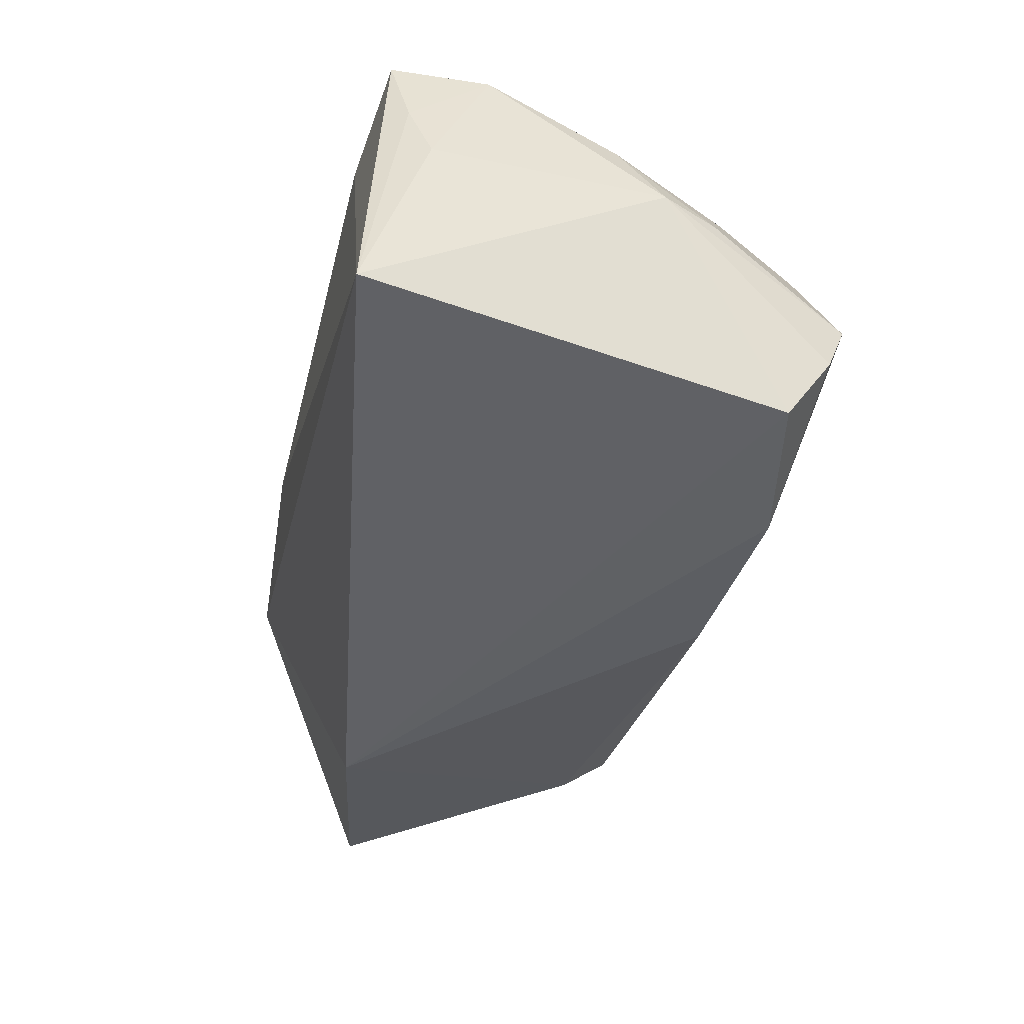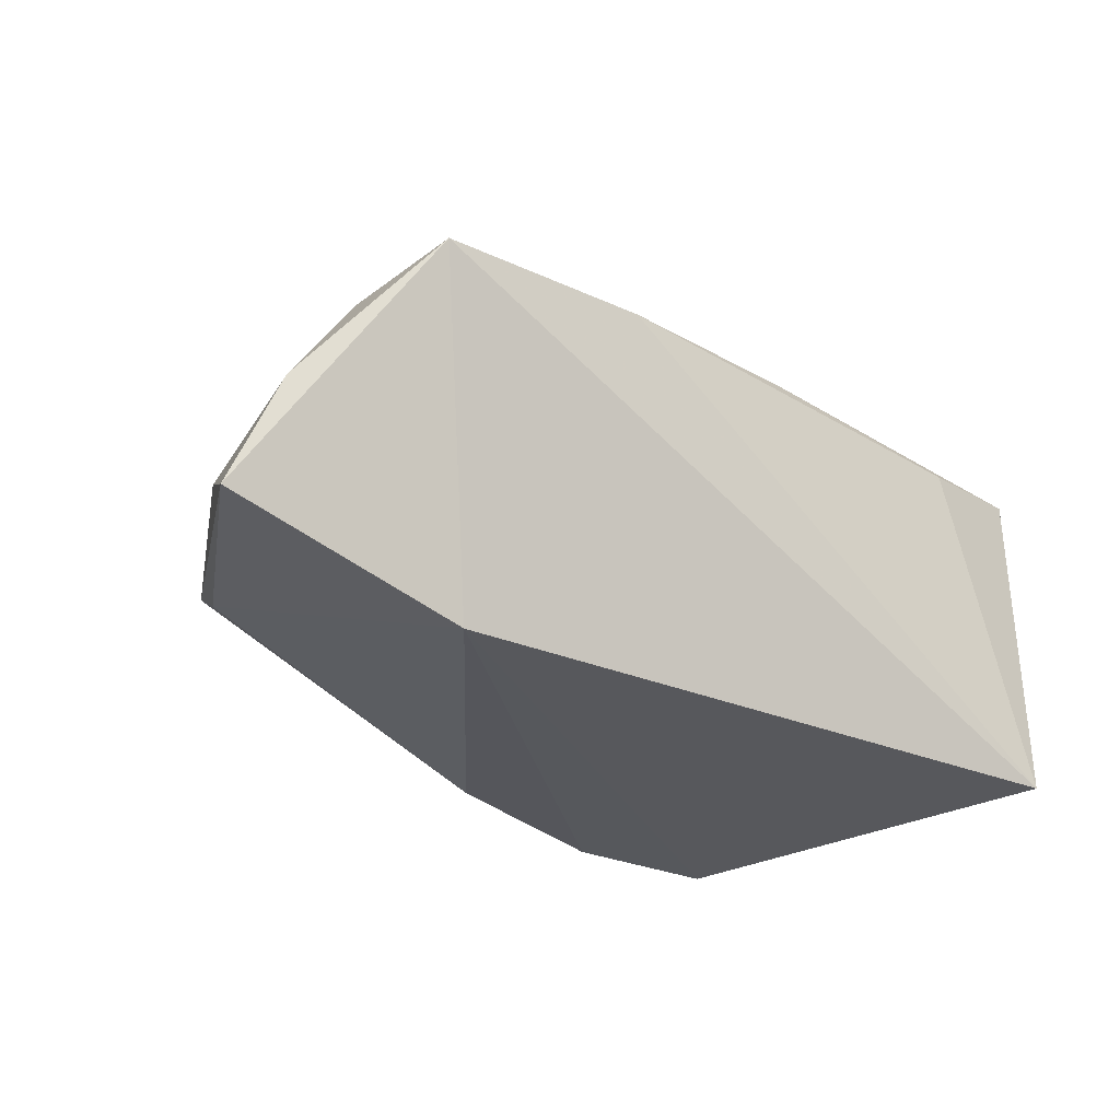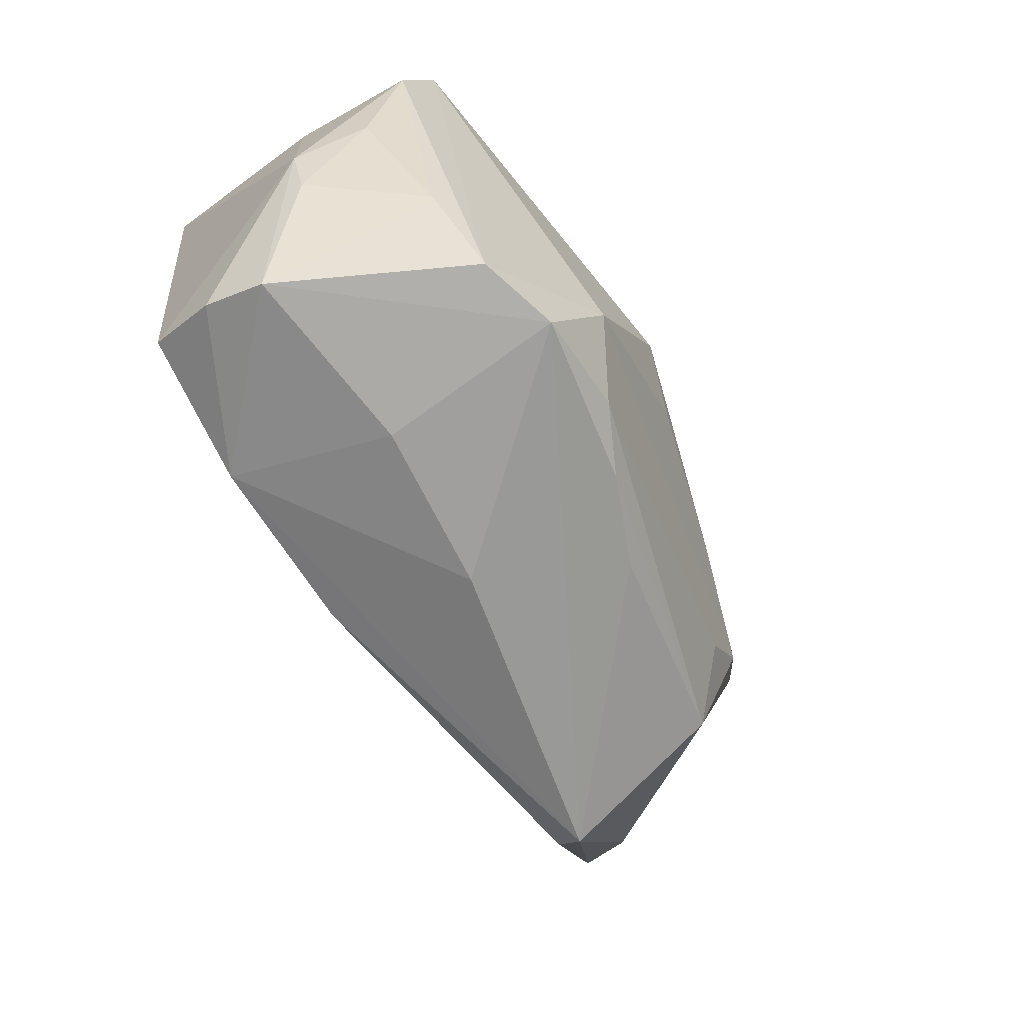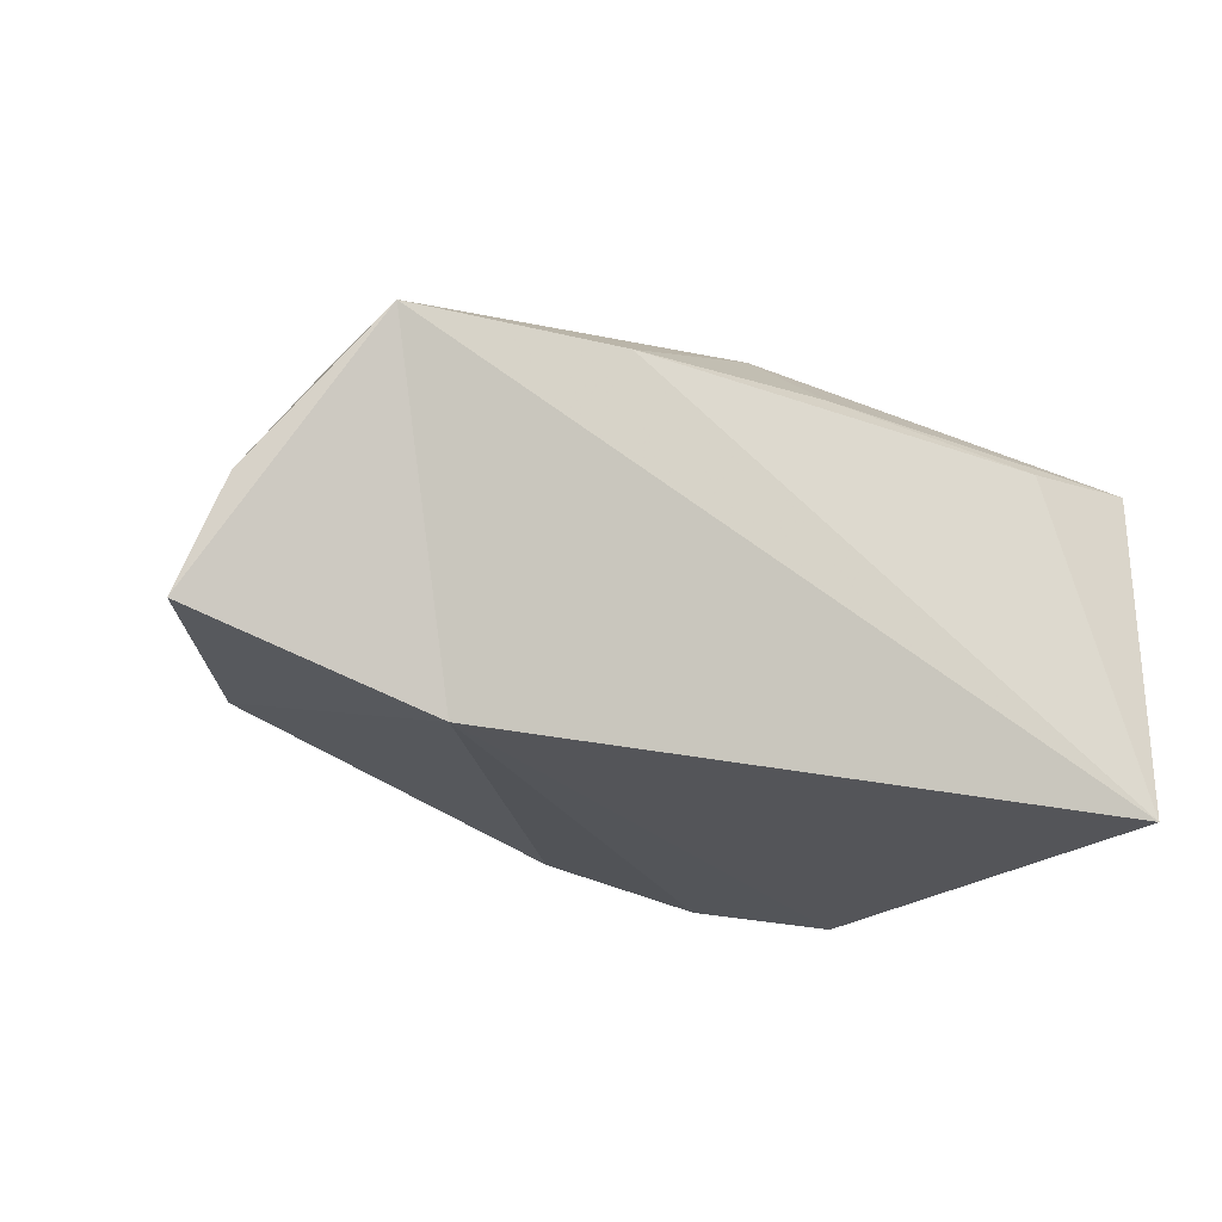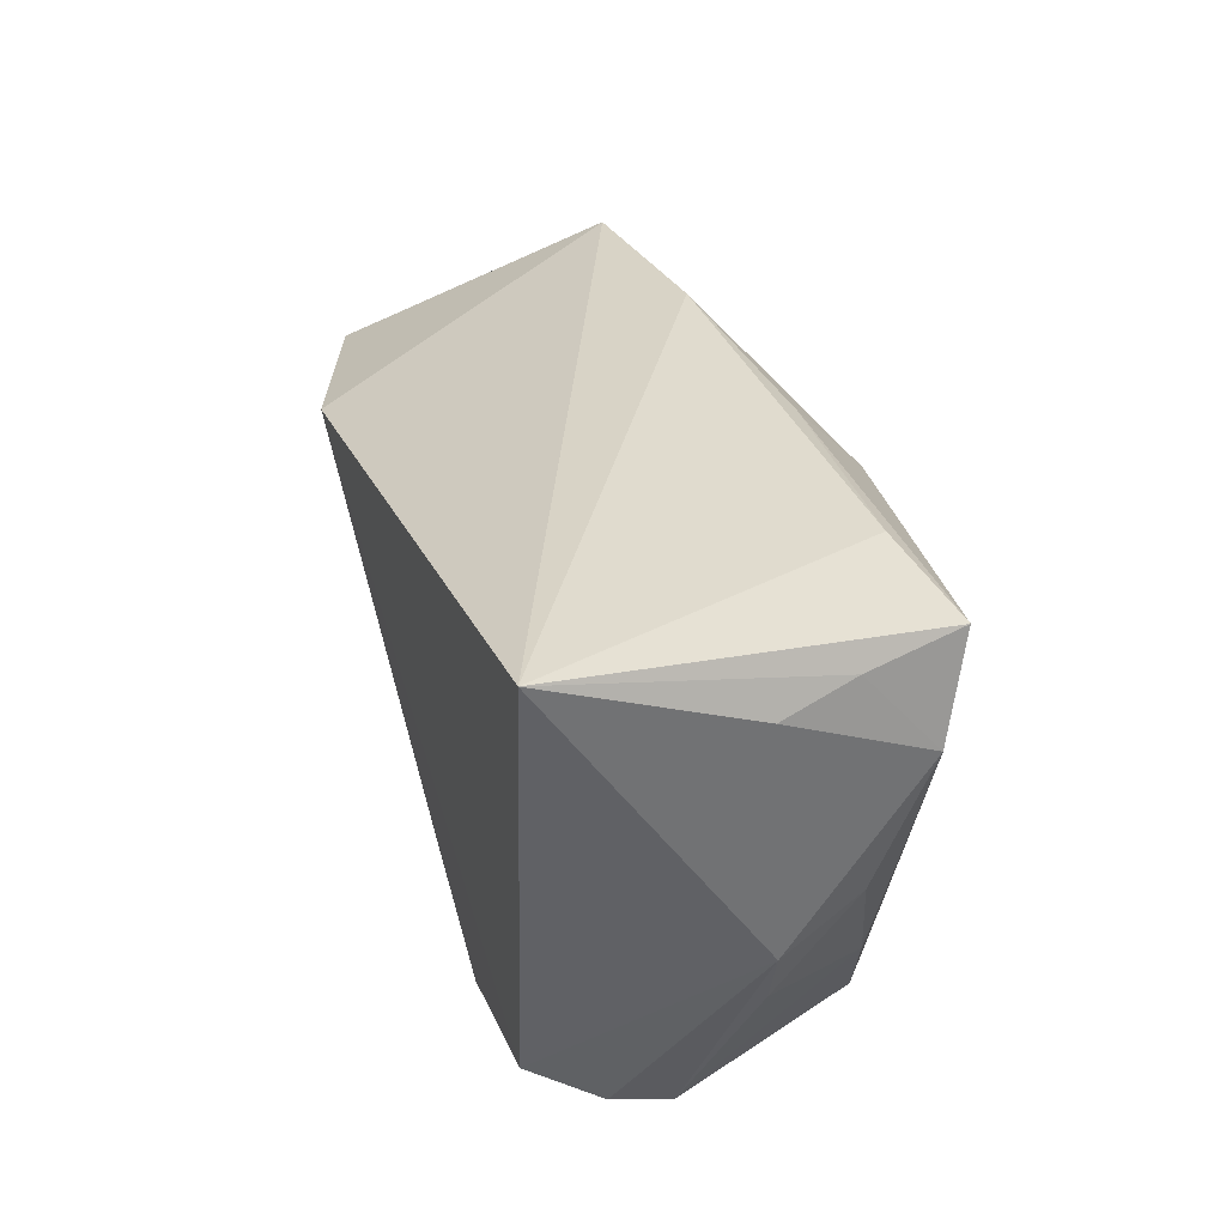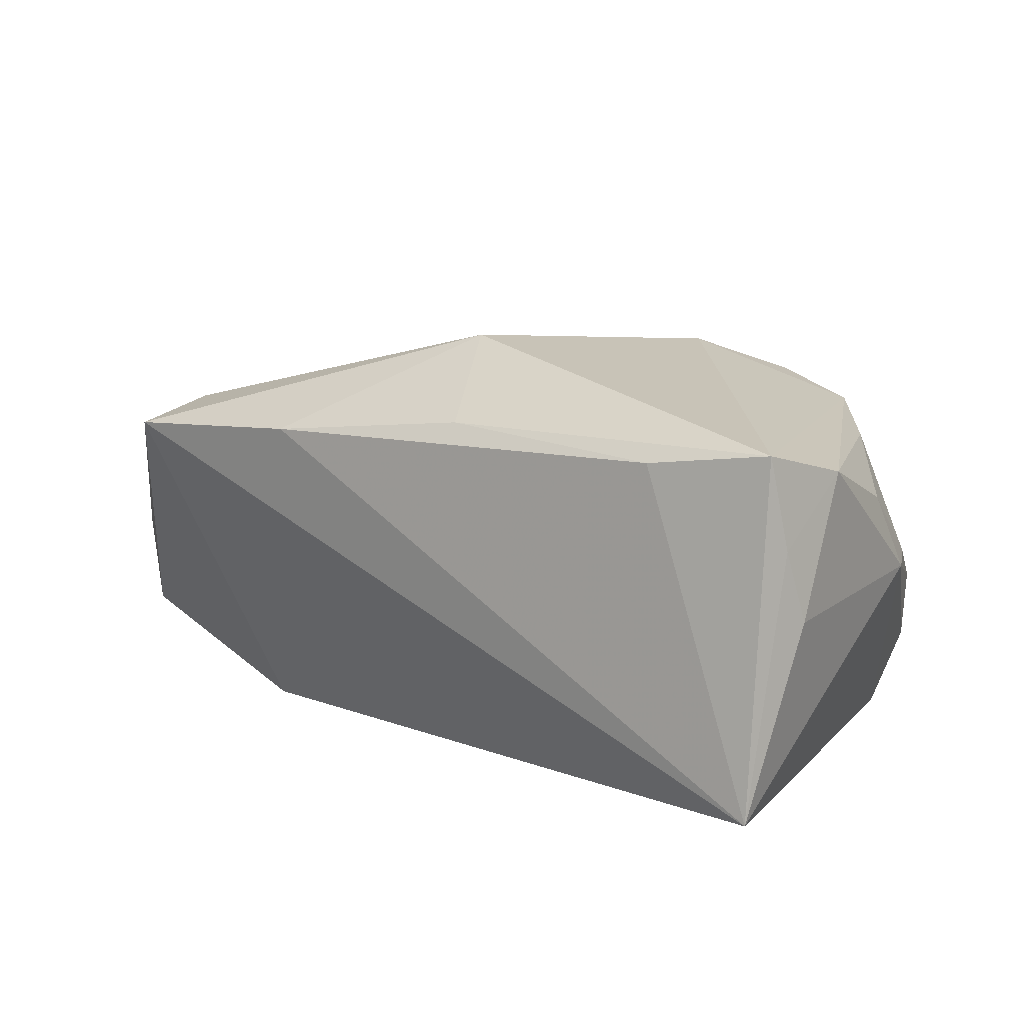
<metadata>
{"format":"obj","ext":"obj","renderer":"f3d","projection":"perspective","resolution":1024,"background":"white","views":[{"elev":-47.9,"azim":-104.3,"up":"+Z"},{"elev":-29.9,"azim":138.5,"up":"+Z"},{"elev":-73.3,"azim":-62.2,"up":"+Y"},{"elev":-26.2,"azim":149.9,"up":"+Z"},{"elev":33.4,"azim":-108.6,"up":"+Y"},{"elev":10.2,"azim":-146.0,"up":"+Z"}]}
</metadata>
<code>
v 0.003374 -0.02748 -0.02186
v -0.04676 -0.01516 0.0004101
v -0.03266 0.0298 0.01695
v 0.03797 0.01455 -0.02546
v -0.01917 -0.03414 0.02209
v -0.03857 -0.02526 -0.02408
v 0.04871 0.004128 0.01768
v 0.06109 -0.004228 -0.007093
v 0.05198 0.02749 0.01534
v -0.04671 0.0298 -0.02546
v 0.04962 0.01712 0.01834
v 0.04367 -0.001135 0.02017
v 0.06401 0.01437 -0.002341
v 0.04355 -0.01853 0.01342
v 0.03728 -0.009941 0.01937
v -0.01375 -0.01738 0.02733
v -0.01965 -0.02936 -0.0237
v -0.02924 -0.03359 0.01826
v -0.05101 0.01573 0.01573
v 0.005743 -0.03345 -0.002396
v 0.05479 0.01376 0.01205
v -0.005751 -0.02904 0.02338
v 0.04936 -0.02132 -0.01203
v 0.003258 -0.02955 0.01984
v -0.03981 -0.03401 -0.006914
v -0.04852 -0.001895 0.009862
v -0.00336 0.02798 0.01946
v 0.02435 0.0298 0.01671
v -0.05033 0.0226 -0.001582
v -0.04042 -0.03103 -0.01494
v -0.0159 -0.03478 -0.001955
v 0.01535 -0.02753 0.01587
v -0.04977 -0.007588 7.478e-05
v 0.00802 0.006443 0.02768
v 0.0678 0.008721 -0.01577
v -0.038 -0.01992 0.01513
v 0.0002968 0.0168 0.02967
v -0.04934 0.02558 0.007323
v 0.02875 0.004339 0.02375
v -0.04823 0.02815 0.01888
v 0.04761 -0.02722 -0.008129
f 6 10 4
f 4 9 35
f 4 10 9
f 37 9 28
f 9 10 28
f 38 10 29
f 38 40 10
f 29 19 38
f 19 40 38
f 37 40 16
f 39 16 12
f 5 16 18
f 18 40 19
f 18 16 40
f 33 19 29
f 29 10 33
f 33 10 6
f 35 41 23
f 23 4 35
f 6 4 17
f 27 40 37
f 37 28 27
f 10 40 3
f 3 28 10
f 40 27 3
f 3 27 28
f 22 16 5
f 12 16 22
f 37 16 34
f 34 39 37
f 16 39 34
f 41 14 32
f 35 9 13
f 9 21 13
f 11 21 9
f 11 39 12
f 11 9 37
f 37 39 11
f 19 33 26
f 26 33 2
f 25 17 31
f 25 31 5
f 5 18 25
f 2 33 25
f 20 17 41
f 31 17 20
f 20 41 5
f 5 31 20
f 1 23 41
f 41 17 1
f 4 23 1
f 1 17 4
f 15 14 12
f 12 22 15
f 15 22 14
f 14 22 24
f 24 32 14
f 24 22 5
f 5 41 24
f 41 32 24
f 35 13 8
f 8 41 35
f 8 14 41
f 7 11 12
f 21 11 7
f 12 14 7
f 14 8 7
f 7 13 21
f 7 8 13
f 36 26 2
f 2 25 36
f 36 25 18
f 36 18 19
f 19 26 36
f 6 17 30
f 17 25 30
f 30 33 6
f 30 25 33

</code>
